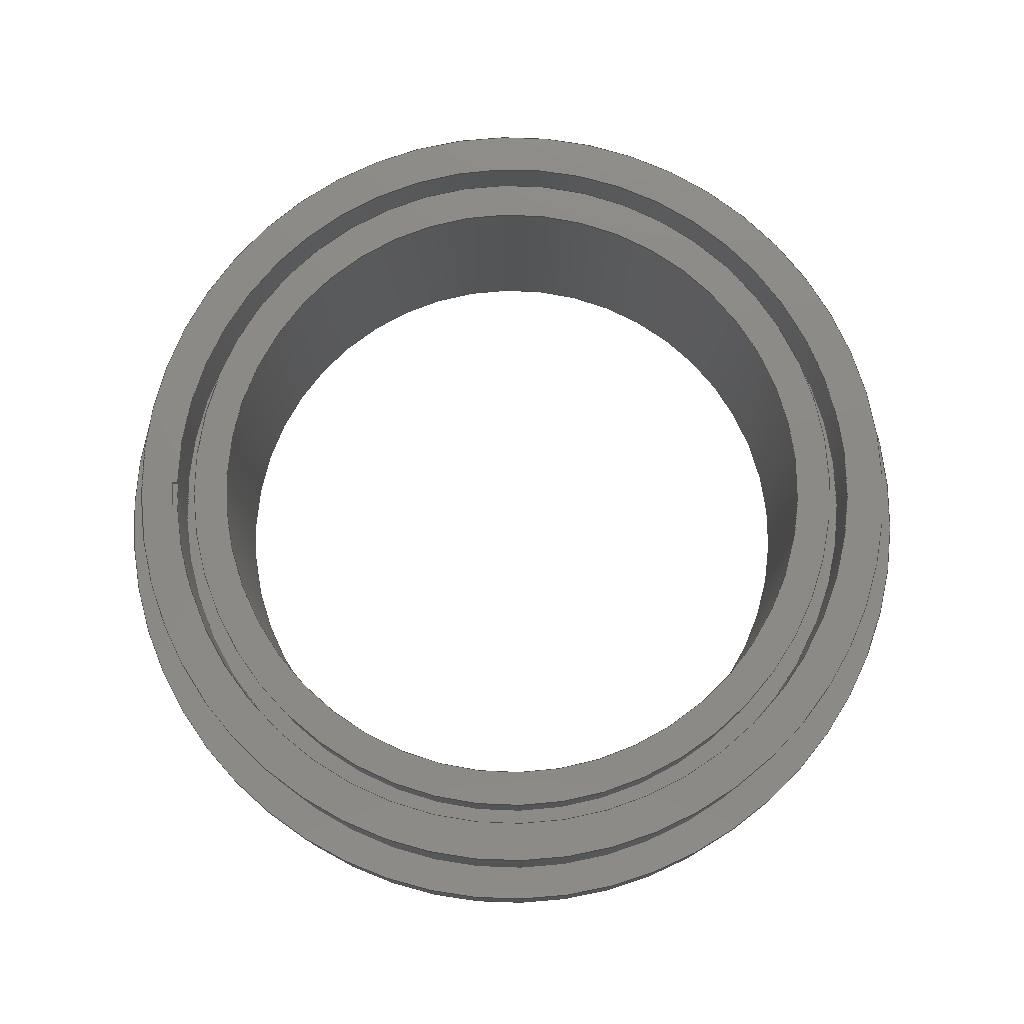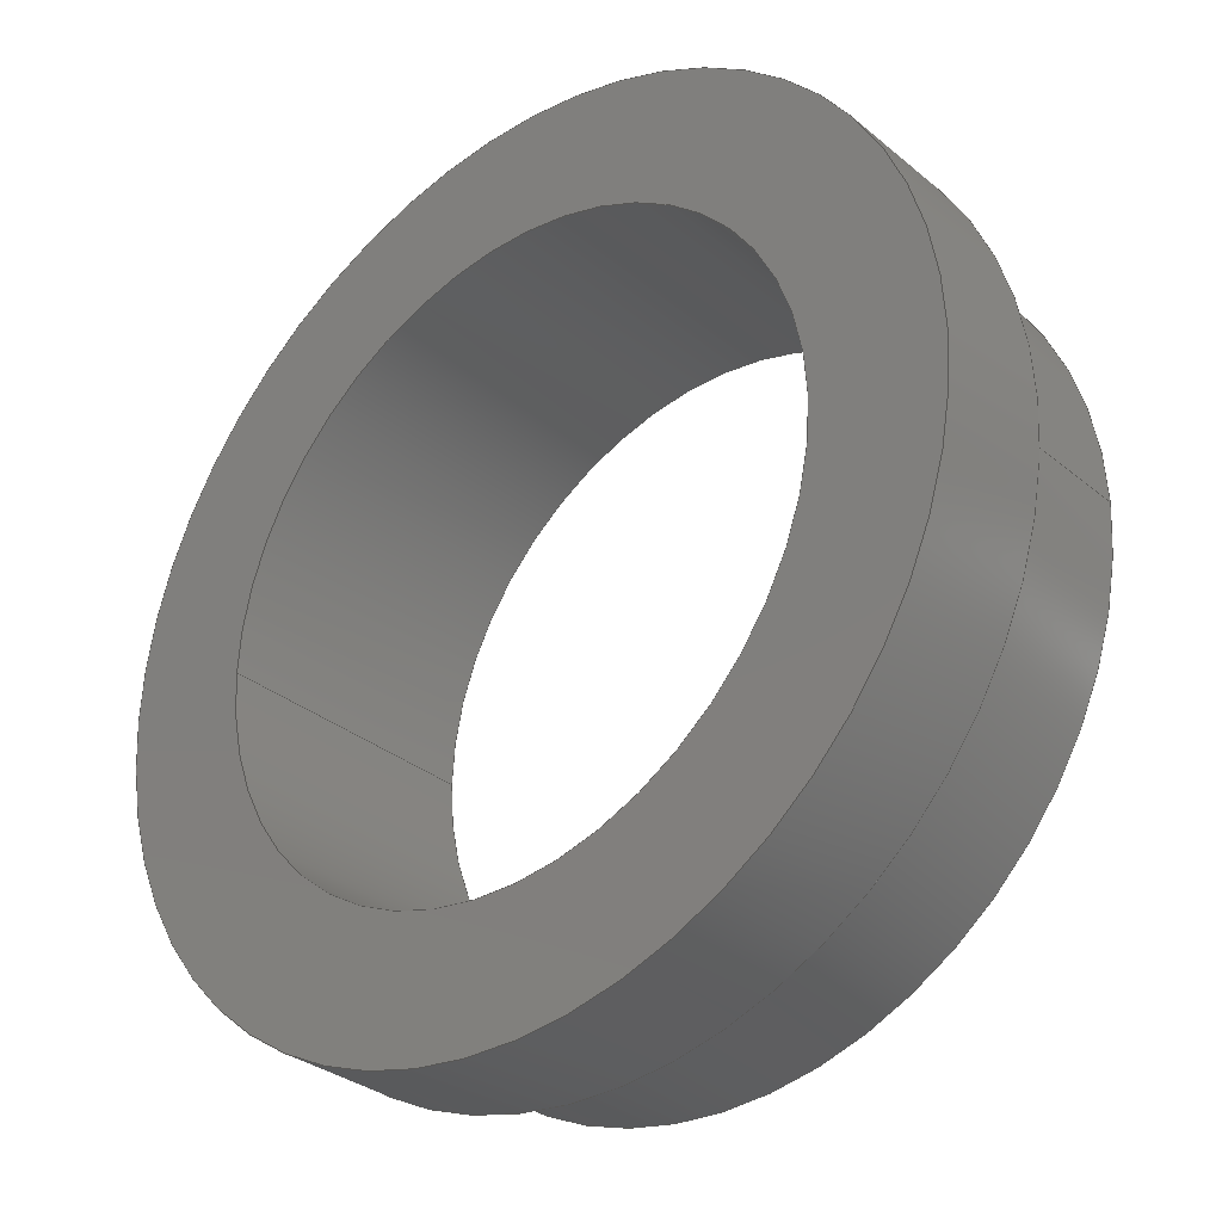
<metadata>
{"format":"step","ext":"step","renderer":"f3d","projection":"perspective","resolution":1024,"background":"white","views":[{"elev":77.8,"azim":88.6,"up":"+Y"},{"elev":-31.7,"azim":40.9,"up":"+Z"}]}
</metadata>
<code>
ISO-10303-21;
DATA;
#1=MECHANICAL_DESIGN_GEOMETRIC_PRESENTATION_REPRESENTATION('',(#4),#385);
#2=SHAPE_REPRESENTATION_RELATIONSHIP('SRR','None',#392,#3);
#3=ADVANCED_BREP_SHAPE_REPRESENTATION('',(#5),#384);
#4=STYLED_ITEM('',(#401),#5);
#5=MANIFOLD_SOLID_BREP('Body1',#213);
#6=FACE_BOUND('',#49,.T.);
#7=FACE_BOUND('',#52,.T.);
#8=FACE_BOUND('',#54,.T.);
#9=FACE_BOUND('',#58,.T.);
#10=FACE_BOUND('',#60,.T.);
#11=CYLINDRICAL_SURFACE('',#232,2.413);
#12=CYLINDRICAL_SURFACE('',#236,2.667);
#13=CYLINDRICAL_SURFACE('',#241,2.286);
#14=CYLINDRICAL_SURFACE('',#246,2.057);
#15=CYLINDRICAL_SURFACE('',#249,2.896);
#16=CIRCLE('',#231,2.413);
#17=CIRCLE('',#233,2.413);
#18=CIRCLE('',#234,2.413);
#19=CIRCLE('',#235,2.413);
#20=CIRCLE('',#237,2.667);
#21=CIRCLE('',#238,2.667);
#22=CIRCLE('',#240,2.896);
#23=CIRCLE('',#242,2.286);
#24=CIRCLE('',#243,2.286);
#25=CIRCLE('',#247,2.057);
#26=CIRCLE('',#248,2.057);
#27=CIRCLE('',#250,2.896);
#28=FACE_OUTER_BOUND('',#42,.T.);
#29=FACE_OUTER_BOUND('',#43,.T.);
#30=FACE_OUTER_BOUND('',#44,.T.);
#31=FACE_OUTER_BOUND('',#45,.T.);
#32=FACE_OUTER_BOUND('',#46,.T.);
#33=FACE_OUTER_BOUND('',#47,.T.);
#34=FACE_OUTER_BOUND('',#48,.T.);
#35=FACE_OUTER_BOUND('',#50,.T.);
#36=FACE_OUTER_BOUND('',#51,.T.);
#37=FACE_OUTER_BOUND('',#53,.T.);
#38=FACE_OUTER_BOUND('',#55,.T.);
#39=FACE_OUTER_BOUND('',#56,.T.);
#40=FACE_OUTER_BOUND('',#57,.T.);
#41=FACE_OUTER_BOUND('',#59,.T.);
#42=EDGE_LOOP('',(#136,#137,#138,#139));
#43=EDGE_LOOP('',(#140,#141,#142,#143));
#44=EDGE_LOOP('',(#144,#145,#146,#147));
#45=EDGE_LOOP('',(#148,#149,#150,#151));
#46=EDGE_LOOP('',(#152,#153,#154,#155,#156,#157,#158,#159));
#47=EDGE_LOOP('',(#160,#161,#162,#163));
#48=EDGE_LOOP('',(#164));
#49=EDGE_LOOP('',(#165));
#50=EDGE_LOOP('',(#166,#167,#168,#169));
#51=EDGE_LOOP('',(#170));
#52=EDGE_LOOP('',(#171));
#53=EDGE_LOOP('',(#172));
#54=EDGE_LOOP('',(#173,#174,#175,#176,#177));
#55=EDGE_LOOP('',(#178,#179,#180,#181));
#56=EDGE_LOOP('',(#182,#183,#184,#185));
#57=EDGE_LOOP('',(#186));
#58=EDGE_LOOP('',(#187));
#59=EDGE_LOOP('',(#188));
#60=EDGE_LOOP('',(#189));
#61=LINE('',#326,#76);
#62=LINE('',#328,#77);
#63=LINE('',#330,#78);
#64=LINE('',#331,#79);
#65=LINE('',#334,#80);
#66=LINE('',#336,#81);
#67=LINE('',#337,#82);
#68=LINE('',#340,#83);
#69=LINE('',#342,#84);
#70=LINE('',#343,#85);
#71=LINE('',#350,#86);
#72=LINE('',#357,#87);
#73=LINE('',#366,#88);
#74=LINE('',#374,#89);
#75=LINE('',#378,#90);
#76=VECTOR('',#257,1);
#77=VECTOR('',#258,1);
#78=VECTOR('',#259,1);
#79=VECTOR('',#260,1);
#80=VECTOR('',#263,1);
#81=VECTOR('',#264,1);
#82=VECTOR('',#265,1);
#83=VECTOR('',#268,1);
#84=VECTOR('',#269,1);
#85=VECTOR('',#270,1);
#86=VECTOR('',#279,2.413);
#87=VECTOR('',#288,2.667);
#88=VECTOR('',#299,2.286);
#89=VECTOR('',#310,2.057);
#90=VECTOR('',#315,2.896);
#91=VERTEX_POINT('',#324);
#92=VERTEX_POINT('',#325);
#93=VERTEX_POINT('',#327);
#94=VERTEX_POINT('',#329);
#95=VERTEX_POINT('',#333);
#96=VERTEX_POINT('',#335);
#97=VERTEX_POINT('',#339);
#98=VERTEX_POINT('',#341);
#99=VERTEX_POINT('',#347);
#100=VERTEX_POINT('',#349);
#101=VERTEX_POINT('',#354);
#102=VERTEX_POINT('',#356);
#103=VERTEX_POINT('',#360);
#104=VERTEX_POINT('',#363);
#105=VERTEX_POINT('',#365);
#106=VERTEX_POINT('',#371);
#107=VERTEX_POINT('',#373);
#108=VERTEX_POINT('',#377);
#109=EDGE_CURVE('',#91,#92,#61,.T.);
#110=EDGE_CURVE('',#91,#93,#62,.T.);
#111=EDGE_CURVE('',#93,#94,#63,.T.);
#112=EDGE_CURVE('',#92,#94,#64,.T.);
#113=EDGE_CURVE('',#95,#91,#65,.T.);
#114=EDGE_CURVE('',#96,#95,#66,.T.);
#115=EDGE_CURVE('',#96,#93,#67,.T.);
#116=EDGE_CURVE('',#92,#97,#68,.T.);
#117=EDGE_CURVE('',#94,#98,#69,.T.);
#118=EDGE_CURVE('',#97,#98,#70,.T.);
#119=EDGE_CURVE('',#98,#96,#16,.T.);
#120=EDGE_CURVE('',#99,#95,#17,.T.);
#121=EDGE_CURVE('',#99,#100,#71,.T.);
#122=EDGE_CURVE('',#100,#100,#18,.T.);
#123=EDGE_CURVE('',#97,#99,#19,.T.);
#124=EDGE_CURVE('',#101,#101,#20,.T.);
#125=EDGE_CURVE('',#101,#102,#72,.T.);
#126=EDGE_CURVE('',#102,#102,#21,.T.);
#127=EDGE_CURVE('',#103,#103,#22,.T.);
#128=EDGE_CURVE('',#104,#104,#23,.T.);
#129=EDGE_CURVE('',#104,#105,#73,.T.);
#130=EDGE_CURVE('',#105,#105,#24,.T.);
#131=EDGE_CURVE('',#106,#106,#25,.T.);
#132=EDGE_CURVE('',#106,#107,#74,.T.);
#133=EDGE_CURVE('',#107,#107,#26,.T.);
#134=EDGE_CURVE('',#103,#108,#75,.T.);
#135=EDGE_CURVE('',#108,#108,#27,.T.);
#136=ORIENTED_EDGE('',*,*,#109,.F.);
#137=ORIENTED_EDGE('',*,*,#110,.T.);
#138=ORIENTED_EDGE('',*,*,#111,.T.);
#139=ORIENTED_EDGE('',*,*,#112,.F.);
#140=ORIENTED_EDGE('',*,*,#113,.F.);
#141=ORIENTED_EDGE('',*,*,#114,.F.);
#142=ORIENTED_EDGE('',*,*,#115,.T.);
#143=ORIENTED_EDGE('',*,*,#110,.F.);
#144=ORIENTED_EDGE('',*,*,#116,.F.);
#145=ORIENTED_EDGE('',*,*,#112,.T.);
#146=ORIENTED_EDGE('',*,*,#117,.T.);
#147=ORIENTED_EDGE('',*,*,#118,.F.);
#148=ORIENTED_EDGE('',*,*,#117,.F.);
#149=ORIENTED_EDGE('',*,*,#111,.F.);
#150=ORIENTED_EDGE('',*,*,#115,.F.);
#151=ORIENTED_EDGE('',*,*,#119,.F.);
#152=ORIENTED_EDGE('',*,*,#118,.T.);
#153=ORIENTED_EDGE('',*,*,#119,.T.);
#154=ORIENTED_EDGE('',*,*,#114,.T.);
#155=ORIENTED_EDGE('',*,*,#120,.F.);
#156=ORIENTED_EDGE('',*,*,#121,.T.);
#157=ORIENTED_EDGE('',*,*,#122,.T.);
#158=ORIENTED_EDGE('',*,*,#121,.F.);
#159=ORIENTED_EDGE('',*,*,#123,.F.);
#160=ORIENTED_EDGE('',*,*,#124,.F.);
#161=ORIENTED_EDGE('',*,*,#125,.T.);
#162=ORIENTED_EDGE('',*,*,#126,.T.);
#163=ORIENTED_EDGE('',*,*,#125,.F.);
#164=ORIENTED_EDGE('',*,*,#127,.F.);
#165=ORIENTED_EDGE('',*,*,#126,.F.);
#166=ORIENTED_EDGE('',*,*,#128,.F.);
#167=ORIENTED_EDGE('',*,*,#129,.T.);
#168=ORIENTED_EDGE('',*,*,#130,.T.);
#169=ORIENTED_EDGE('',*,*,#129,.F.);
#170=ORIENTED_EDGE('',*,*,#122,.F.);
#171=ORIENTED_EDGE('',*,*,#130,.F.);
#172=ORIENTED_EDGE('',*,*,#124,.T.);
#173=ORIENTED_EDGE('',*,*,#116,.T.);
#174=ORIENTED_EDGE('',*,*,#123,.T.);
#175=ORIENTED_EDGE('',*,*,#120,.T.);
#176=ORIENTED_EDGE('',*,*,#113,.T.);
#177=ORIENTED_EDGE('',*,*,#109,.T.);
#178=ORIENTED_EDGE('',*,*,#131,.F.);
#179=ORIENTED_EDGE('',*,*,#132,.T.);
#180=ORIENTED_EDGE('',*,*,#133,.T.);
#181=ORIENTED_EDGE('',*,*,#132,.F.);
#182=ORIENTED_EDGE('',*,*,#127,.T.);
#183=ORIENTED_EDGE('',*,*,#134,.T.);
#184=ORIENTED_EDGE('',*,*,#135,.T.);
#185=ORIENTED_EDGE('',*,*,#134,.F.);
#186=ORIENTED_EDGE('',*,*,#128,.T.);
#187=ORIENTED_EDGE('',*,*,#131,.T.);
#188=ORIENTED_EDGE('',*,*,#135,.F.);
#189=ORIENTED_EDGE('',*,*,#133,.F.);
#190=PLANE('',#227);
#191=PLANE('',#228);
#192=PLANE('',#229);
#193=PLANE('',#230);
#194=PLANE('',#239);
#195=PLANE('',#244);
#196=PLANE('',#245);
#197=PLANE('',#251);
#198=PLANE('',#252);
#199=ADVANCED_FACE('',(#28),#190,.F.);
#200=ADVANCED_FACE('',(#29),#191,.F.);
#201=ADVANCED_FACE('',(#30),#192,.F.);
#202=ADVANCED_FACE('',(#31),#193,.T.);
#203=ADVANCED_FACE('',(#32),#11,.F.);
#204=ADVANCED_FACE('',(#33),#12,.T.);
#205=ADVANCED_FACE('',(#34,#6),#194,.T.);
#206=ADVANCED_FACE('',(#35),#13,.T.);
#207=ADVANCED_FACE('',(#36,#7),#195,.T.);
#208=ADVANCED_FACE('',(#37,#8),#196,.T.);
#209=ADVANCED_FACE('',(#38),#14,.F.);
#210=ADVANCED_FACE('',(#39),#15,.T.);
#211=ADVANCED_FACE('',(#40,#9),#197,.T.);
#212=ADVANCED_FACE('',(#41,#10),#198,.F.);
#213=CLOSED_SHELL('',(#199,#200,#201,#202,#203,#204,#205,#206,#207,#208,
#209,#210,#211,#212));
#214=DERIVED_UNIT_ELEMENT(#216,1);
#215=DERIVED_UNIT_ELEMENT(#387,3);
#216=(
MASS_UNIT()
NAMED_UNIT(*)
SI_UNIT(.KILO.,.GRAM.)
);
#217=DERIVED_UNIT((#214,#215));
#218=MEASURE_REPRESENTATION_ITEM('density measure',
POSITIVE_RATIO_MEASURE(7850),#217);
#219=PROPERTY_DEFINITION_REPRESENTATION(#224,#221);
#220=PROPERTY_DEFINITION_REPRESENTATION(#225,#222);
#221=REPRESENTATION('material name',(#223),#384);
#222=REPRESENTATION('density',(#218),#384);
#223=DESCRIPTIVE_REPRESENTATION_ITEM('Steel','Steel');
#224=PROPERTY_DEFINITION('material property','material name',#394);
#225=PROPERTY_DEFINITION('material property','density of part',#394);
#226=AXIS2_PLACEMENT_3D('placement',#322,#253,#254);
#227=AXIS2_PLACEMENT_3D('',#323,#255,#256);
#228=AXIS2_PLACEMENT_3D('',#332,#261,#262);
#229=AXIS2_PLACEMENT_3D('',#338,#266,#267);
#230=AXIS2_PLACEMENT_3D('',#344,#271,#272);
#231=AXIS2_PLACEMENT_3D('',#345,#273,#274);
#232=AXIS2_PLACEMENT_3D('',#346,#275,#276);
#233=AXIS2_PLACEMENT_3D('',#348,#277,#278);
#234=AXIS2_PLACEMENT_3D('',#351,#280,#281);
#235=AXIS2_PLACEMENT_3D('',#352,#282,#283);
#236=AXIS2_PLACEMENT_3D('',#353,#284,#285);
#237=AXIS2_PLACEMENT_3D('',#355,#286,#287);
#238=AXIS2_PLACEMENT_3D('',#358,#289,#290);
#239=AXIS2_PLACEMENT_3D('',#359,#291,#292);
#240=AXIS2_PLACEMENT_3D('',#361,#293,#294);
#241=AXIS2_PLACEMENT_3D('',#362,#295,#296);
#242=AXIS2_PLACEMENT_3D('',#364,#297,#298);
#243=AXIS2_PLACEMENT_3D('',#367,#300,#301);
#244=AXIS2_PLACEMENT_3D('',#368,#302,#303);
#245=AXIS2_PLACEMENT_3D('',#369,#304,#305);
#246=AXIS2_PLACEMENT_3D('',#370,#306,#307);
#247=AXIS2_PLACEMENT_3D('',#372,#308,#309);
#248=AXIS2_PLACEMENT_3D('',#375,#311,#312);
#249=AXIS2_PLACEMENT_3D('',#376,#313,#314);
#250=AXIS2_PLACEMENT_3D('',#379,#316,#317);
#251=AXIS2_PLACEMENT_3D('',#380,#318,#319);
#252=AXIS2_PLACEMENT_3D('',#381,#320,#321);
#253=DIRECTION('axis',(0,0,1));
#254=DIRECTION('refdir',(1,0,0));
#255=DIRECTION('center_axis',(0,0,1));
#256=DIRECTION('ref_axis',(-1,0,0));
#257=DIRECTION('',(-1,0,0));
#258=DIRECTION('',(0,-1,0));
#259=DIRECTION('',(-1,0,0));
#260=DIRECTION('',(0,-1,0));
#261=DIRECTION('center_axis',(1,0,0));
#262=DIRECTION('ref_axis',(0,0,1));
#263=DIRECTION('',(0,0,1));
#264=DIRECTION('',(0,1,0));
#265=DIRECTION('',(0,0,1));
#266=DIRECTION('center_axis',(-1,0,-6.103e-16));
#267=DIRECTION('ref_axis',(6.103e-16,0,-1));
#268=DIRECTION('',(6.103e-16,0,-1));
#269=DIRECTION('',(6.103e-16,0,-1));
#270=DIRECTION('',(0,-1,0));
#271=DIRECTION('center_axis',(0,1,0));
#272=DIRECTION('ref_axis',(-1,0,0));
#273=DIRECTION('center_axis',(0,1,0));
#274=DIRECTION('ref_axis',(-1,0,0));
#275=DIRECTION('center_axis',(0,-1,0));
#276=DIRECTION('ref_axis',(-1,0,0));
#277=DIRECTION('center_axis',(0,-1,0));
#278=DIRECTION('ref_axis',(-1,0,0));
#279=DIRECTION('',(0,-1,0));
#280=DIRECTION('center_axis',(0,-1,0));
#281=DIRECTION('ref_axis',(-1,0,0));
#282=DIRECTION('center_axis',(0,-1,0));
#283=DIRECTION('ref_axis',(-1,0,0));
#284=DIRECTION('center_axis',(0,-1,0));
#285=DIRECTION('ref_axis',(-1,0,0));
#286=DIRECTION('center_axis',(0,1,0));
#287=DIRECTION('ref_axis',(-1,0,0));
#288=DIRECTION('',(0,-1,0));
#289=DIRECTION('center_axis',(0,1,0));
#290=DIRECTION('ref_axis',(-1,0,0));
#291=DIRECTION('center_axis',(0,1,0));
#292=DIRECTION('ref_axis',(-1,0,0));
#293=DIRECTION('center_axis',(0,-1,0));
#294=DIRECTION('ref_axis',(1,0,0));
#295=DIRECTION('center_axis',(0,-1,0));
#296=DIRECTION('ref_axis',(-1,0,0));
#297=DIRECTION('center_axis',(0,1,0));
#298=DIRECTION('ref_axis',(-1,0,0));
#299=DIRECTION('',(0,-1,0));
#300=DIRECTION('center_axis',(0,1,0));
#301=DIRECTION('ref_axis',(-1,0,0));
#302=DIRECTION('center_axis',(0,1,0));
#303=DIRECTION('ref_axis',(-1,0,0));
#304=DIRECTION('center_axis',(0,1,0));
#305=DIRECTION('ref_axis',(1,0,0));
#306=DIRECTION('center_axis',(0,1,0));
#307=DIRECTION('ref_axis',(1,0,0));
#308=DIRECTION('center_axis',(0,-1,0));
#309=DIRECTION('ref_axis',(1,0,0));
#310=DIRECTION('',(0,-1,0));
#311=DIRECTION('center_axis',(0,-1,0));
#312=DIRECTION('ref_axis',(1,0,0));
#313=DIRECTION('center_axis',(0,1,0));
#314=DIRECTION('ref_axis',(1,0,0));
#315=DIRECTION('',(0,-1,0));
#316=DIRECTION('center_axis',(0,1,0));
#317=DIRECTION('ref_axis',(1,0,0));
#318=DIRECTION('center_axis',(0,1,0));
#319=DIRECTION('ref_axis',(1,0,0));
#320=DIRECTION('center_axis',(0,1,0));
#321=DIRECTION('ref_axis',(1,0,0));
#322=CARTESIAN_POINT('',(0,0,0));
#323=CARTESIAN_POINT('Origin',(0.08209,1.778,2.45));
#324=CARTESIAN_POINT('',(0.08209,1.778,2.45));
#325=CARTESIAN_POINT('',(-0.08209,1.778,2.45));
#326=CARTESIAN_POINT('',(0.04104,1.778,2.45));
#327=CARTESIAN_POINT('',(0.08209,1.727,2.45));
#328=CARTESIAN_POINT('',(0.08209,1.778,2.45));
#329=CARTESIAN_POINT('',(-0.08209,1.727,2.45));
#330=CARTESIAN_POINT('',(0.08209,1.727,2.45));
#331=CARTESIAN_POINT('',(-0.08209,1.778,2.45));
#332=CARTESIAN_POINT('Origin',(0.08209,1.778,2.412));
#333=CARTESIAN_POINT('',(0.08209,1.778,2.412));
#334=CARTESIAN_POINT('',(0.08209,1.778,1.206));
#335=CARTESIAN_POINT('',(0.08209,1.727,2.412));
#336=CARTESIAN_POINT('',(0.08209,1.778,2.412));
#337=CARTESIAN_POINT('',(0.08209,1.727,2.404));
#338=CARTESIAN_POINT('Origin',(-0.08209,1.778,2.45));
#339=CARTESIAN_POINT('',(-0.08209,1.778,2.412));
#340=CARTESIAN_POINT('',(-0.08209,1.778,1.225));
#341=CARTESIAN_POINT('',(-0.08209,1.727,2.412));
#342=CARTESIAN_POINT('',(-0.08209,1.727,2.45));
#343=CARTESIAN_POINT('',(-0.08209,1.778,2.412));
#344=CARTESIAN_POINT('Origin',(2.096e-15,1.727,2.431));
#345=CARTESIAN_POINT('Origin',(0,1.727,0));
#346=CARTESIAN_POINT('Origin',(0,1.778,0));
#347=CARTESIAN_POINT('',(2.413,1.778,2.955e-16));
#348=CARTESIAN_POINT('Origin',(0,1.778,0));
#349=CARTESIAN_POINT('',(2.413,1.27,-2.955e-16));
#350=CARTESIAN_POINT('',(2.413,1.778,2.955e-16));
#351=CARTESIAN_POINT('Origin',(0,1.27,0));
#352=CARTESIAN_POINT('Origin',(0,1.778,0));
#353=CARTESIAN_POINT('Origin',(0,1.778,0));
#354=CARTESIAN_POINT('',(2.667,1.778,-3.266e-16));
#355=CARTESIAN_POINT('Origin',(0,1.778,0));
#356=CARTESIAN_POINT('',(2.667,0.762,-3.266e-16));
#357=CARTESIAN_POINT('',(2.667,1.778,3.266e-16));
#358=CARTESIAN_POINT('Origin',(0,0.762,0));
#359=CARTESIAN_POINT('Origin',(0,0.762,0));
#360=CARTESIAN_POINT('',(-2.896,0.762,3.546e-16));
#361=CARTESIAN_POINT('Origin',(0,0.762,0));
#362=CARTESIAN_POINT('Origin',(0,1.778,0));
#363=CARTESIAN_POINT('',(2.286,1.778,-2.8e-16));
#364=CARTESIAN_POINT('Origin',(0,1.778,0));
#365=CARTESIAN_POINT('',(2.286,1.27,-2.8e-16));
#366=CARTESIAN_POINT('',(2.286,1.778,2.8e-16));
#367=CARTESIAN_POINT('Origin',(0,1.27,0));
#368=CARTESIAN_POINT('Origin',(0,1.27,0));
#369=CARTESIAN_POINT('Origin',(0,1.778,0));
#370=CARTESIAN_POINT('Origin',(0,0,0));
#371=CARTESIAN_POINT('',(-2.057,1.778,2.52e-16));
#372=CARTESIAN_POINT('Origin',(0,1.778,0));
#373=CARTESIAN_POINT('',(-2.057,0,2.52e-16));
#374=CARTESIAN_POINT('',(-2.057,0,2.52e-16));
#375=CARTESIAN_POINT('Origin',(0,0,0));
#376=CARTESIAN_POINT('Origin',(0,0,0));
#377=CARTESIAN_POINT('',(-2.896,0,3.546e-16));
#378=CARTESIAN_POINT('',(-2.896,0,3.546e-16));
#379=CARTESIAN_POINT('Origin',(0,0,0));
#380=CARTESIAN_POINT('Origin',(0,1.778,0));
#381=CARTESIAN_POINT('Origin',(0,0,0));
#382=UNCERTAINTY_MEASURE_WITH_UNIT(LENGTH_MEASURE(0.001),#386,
'DISTANCE_ACCURACY_VALUE',
'Maximum model space distance between geometric entities at asserted c
onnectivities');
#383=UNCERTAINTY_MEASURE_WITH_UNIT(LENGTH_MEASURE(0.001),#386,
'DISTANCE_ACCURACY_VALUE',
'Maximum model space distance between geometric entities at asserted c
onnectivities');
#384=(
GEOMETRIC_REPRESENTATION_CONTEXT(3)
GLOBAL_UNCERTAINTY_ASSIGNED_CONTEXT((#382))
GLOBAL_UNIT_ASSIGNED_CONTEXT((#386,#388,#389))
REPRESENTATION_CONTEXT('','3D')
);
#385=(
GEOMETRIC_REPRESENTATION_CONTEXT(3)
GLOBAL_UNCERTAINTY_ASSIGNED_CONTEXT((#383))
GLOBAL_UNIT_ASSIGNED_CONTEXT((#386,#388,#389))
REPRESENTATION_CONTEXT('','3D')
);
#386=(
LENGTH_UNIT()
NAMED_UNIT(*)
SI_UNIT(.CENTI.,.METRE.)
);
#387=(
LENGTH_UNIT()
NAMED_UNIT(*)
SI_UNIT($,.METRE.)
);
#388=(
NAMED_UNIT(*)
PLANE_ANGLE_UNIT()
SI_UNIT($,.RADIAN.)
);
#389=(
NAMED_UNIT(*)
SI_UNIT($,.STERADIAN.)
SOLID_ANGLE_UNIT()
);
#390=SHAPE_DEFINITION_REPRESENTATION(#391,#392);
#391=PRODUCT_DEFINITION_SHAPE('',$,#394);
#392=SHAPE_REPRESENTATION('',(#226),#384);
#393=PRODUCT_DEFINITION_CONTEXT('part definition',#398,'design');
#394=PRODUCT_DEFINITION('Dust Seal','Dust Seal v3',#395,#393);
#395=PRODUCT_DEFINITION_FORMATION('',$,#400);
#396=PRODUCT_RELATED_PRODUCT_CATEGORY('Dust Seal v3','Dust Seal v3',(#400));
#397=APPLICATION_PROTOCOL_DEFINITION('international standard',
'automotive_design',2009,#398);
#398=APPLICATION_CONTEXT(
'Core Data for Automotive Mechanical Design Process');
#399=PRODUCT_CONTEXT('part definition',#398,'mechanical');
#400=PRODUCT('Dust Seal','Dust Seal v3',$,(#399));
#401=PRESENTATION_STYLE_ASSIGNMENT((#402));
#402=SURFACE_STYLE_USAGE(.BOTH.,#403);
#403=SURFACE_SIDE_STYLE('',(#404));
#404=SURFACE_STYLE_FILL_AREA(#405);
#405=FILL_AREA_STYLE('Rubber - Hard',(#406));
#406=FILL_AREA_STYLE_COLOUR('Rubber - Hard',#407);
#407=COLOUR_RGB('Rubber - Hard',0.1529,0.1529,0.1529);
ENDSEC;
END-ISO-10303-21;

</code>
